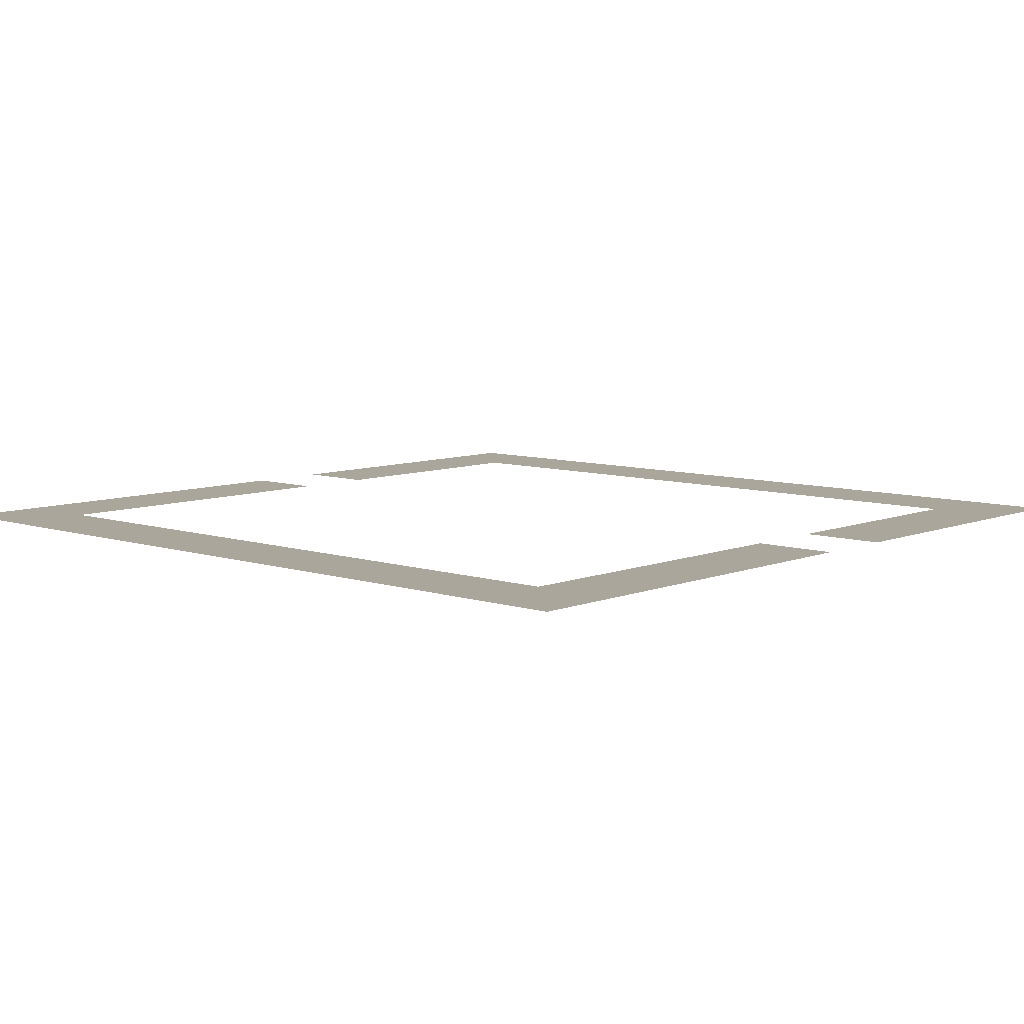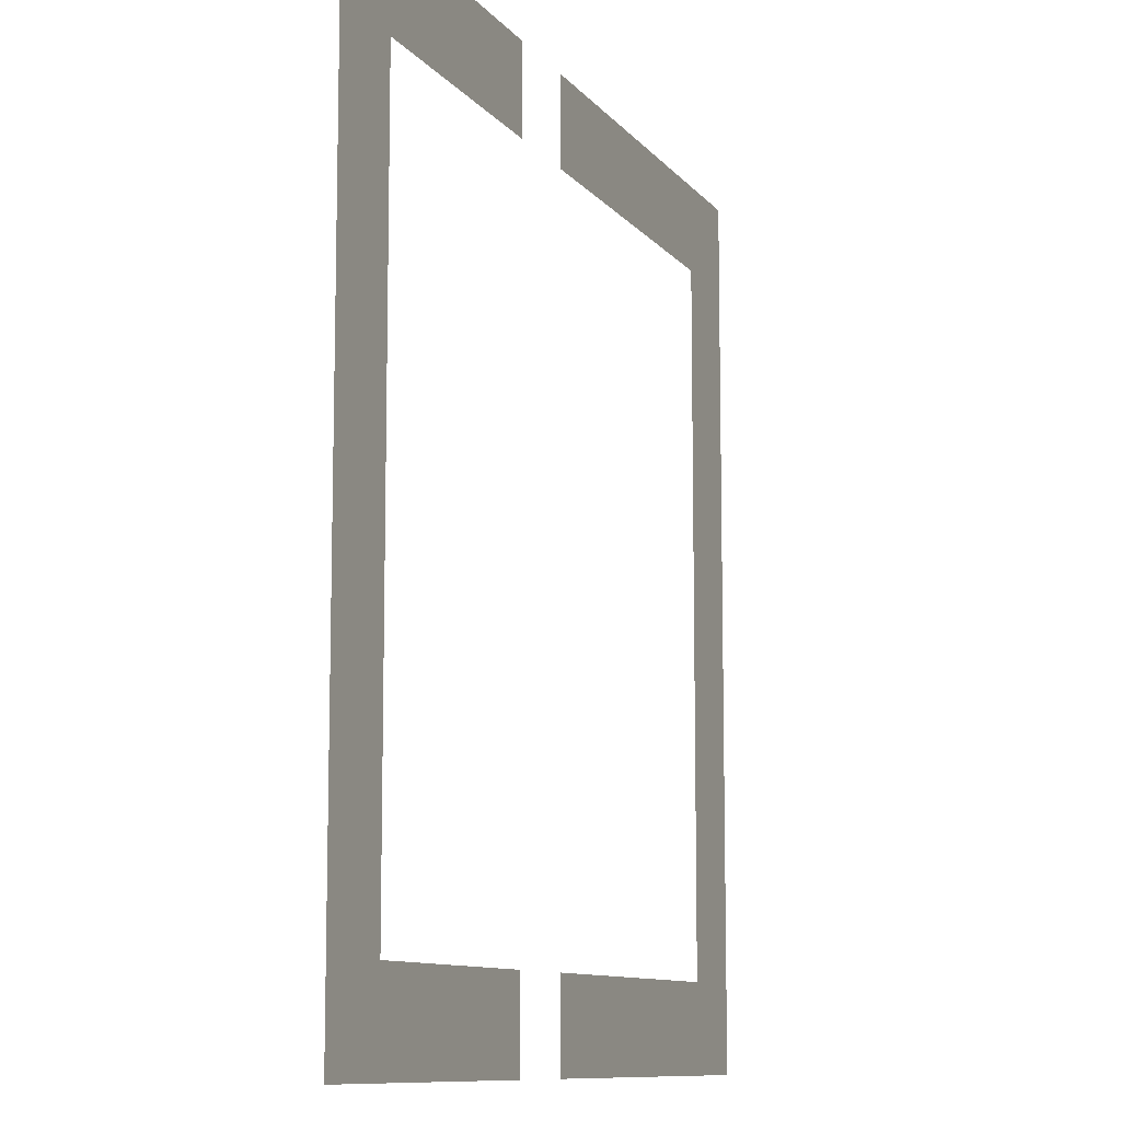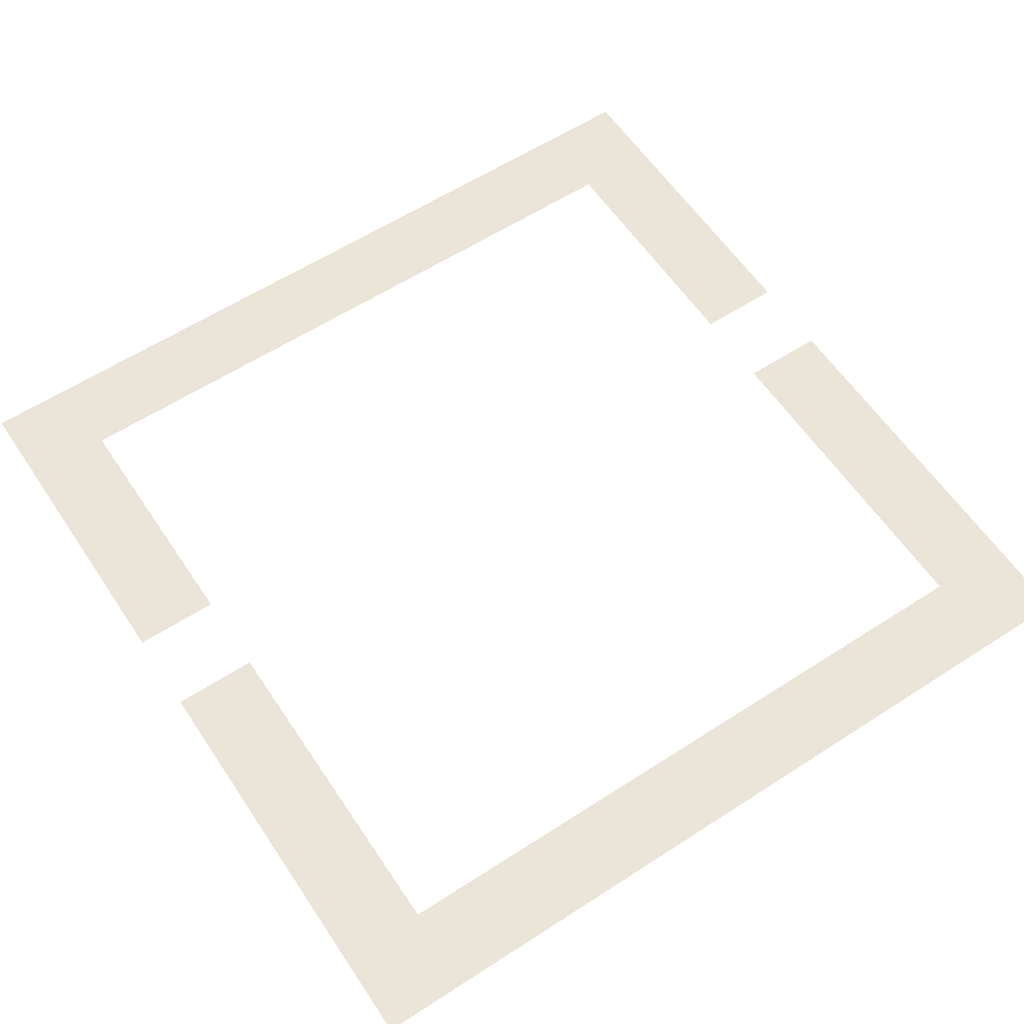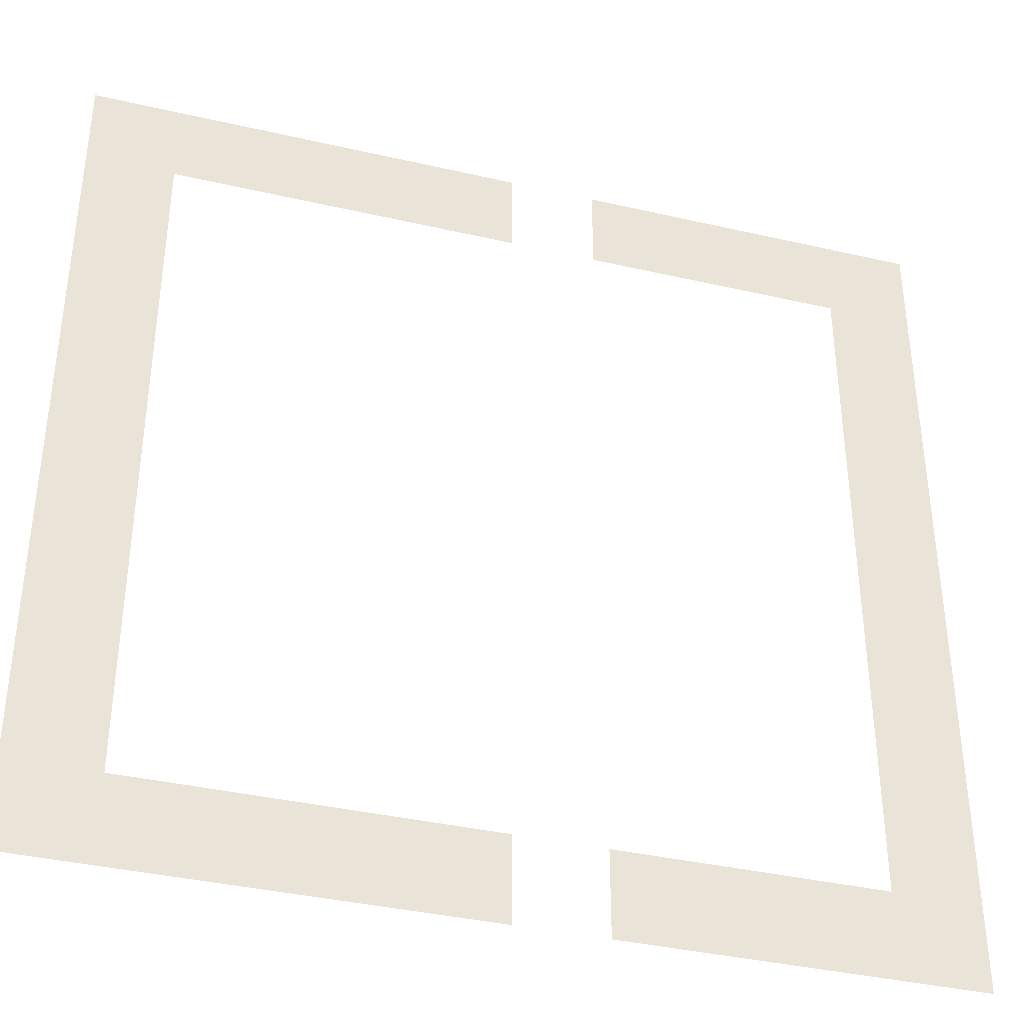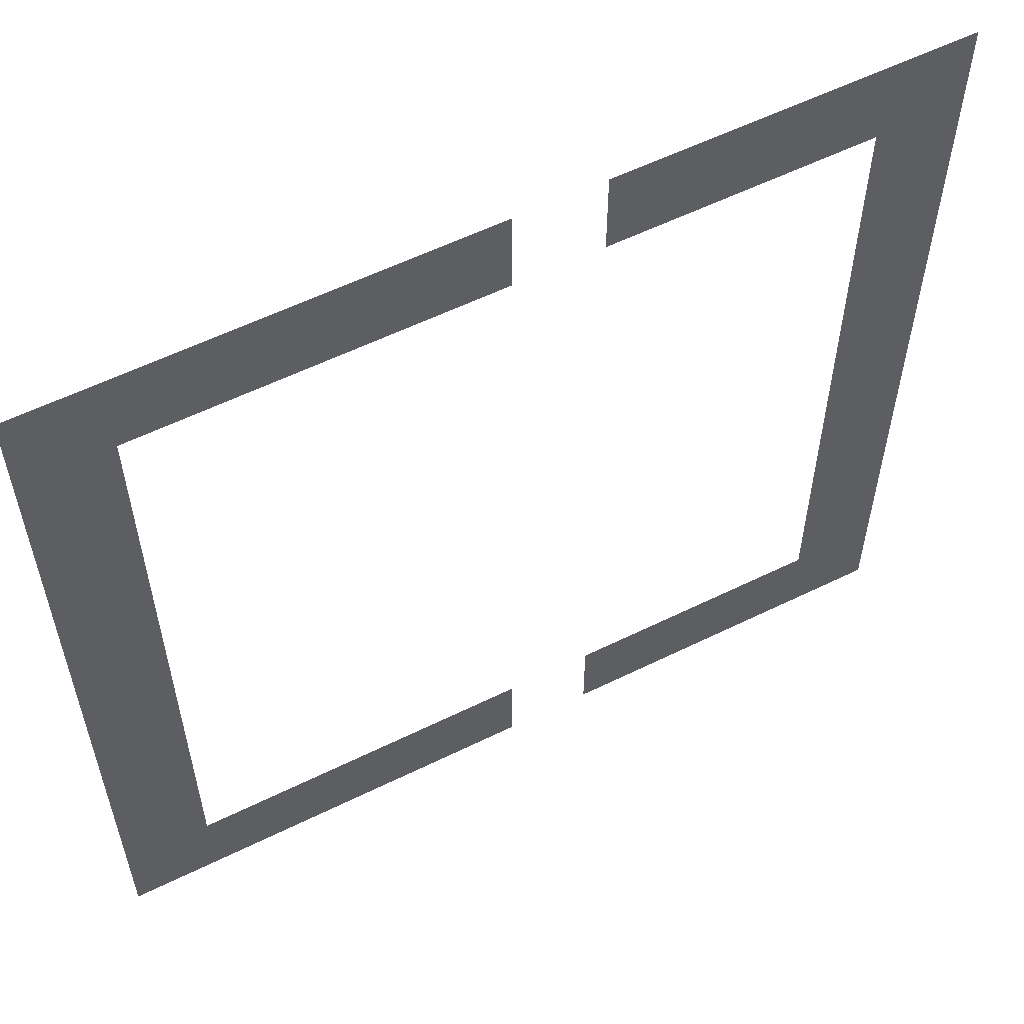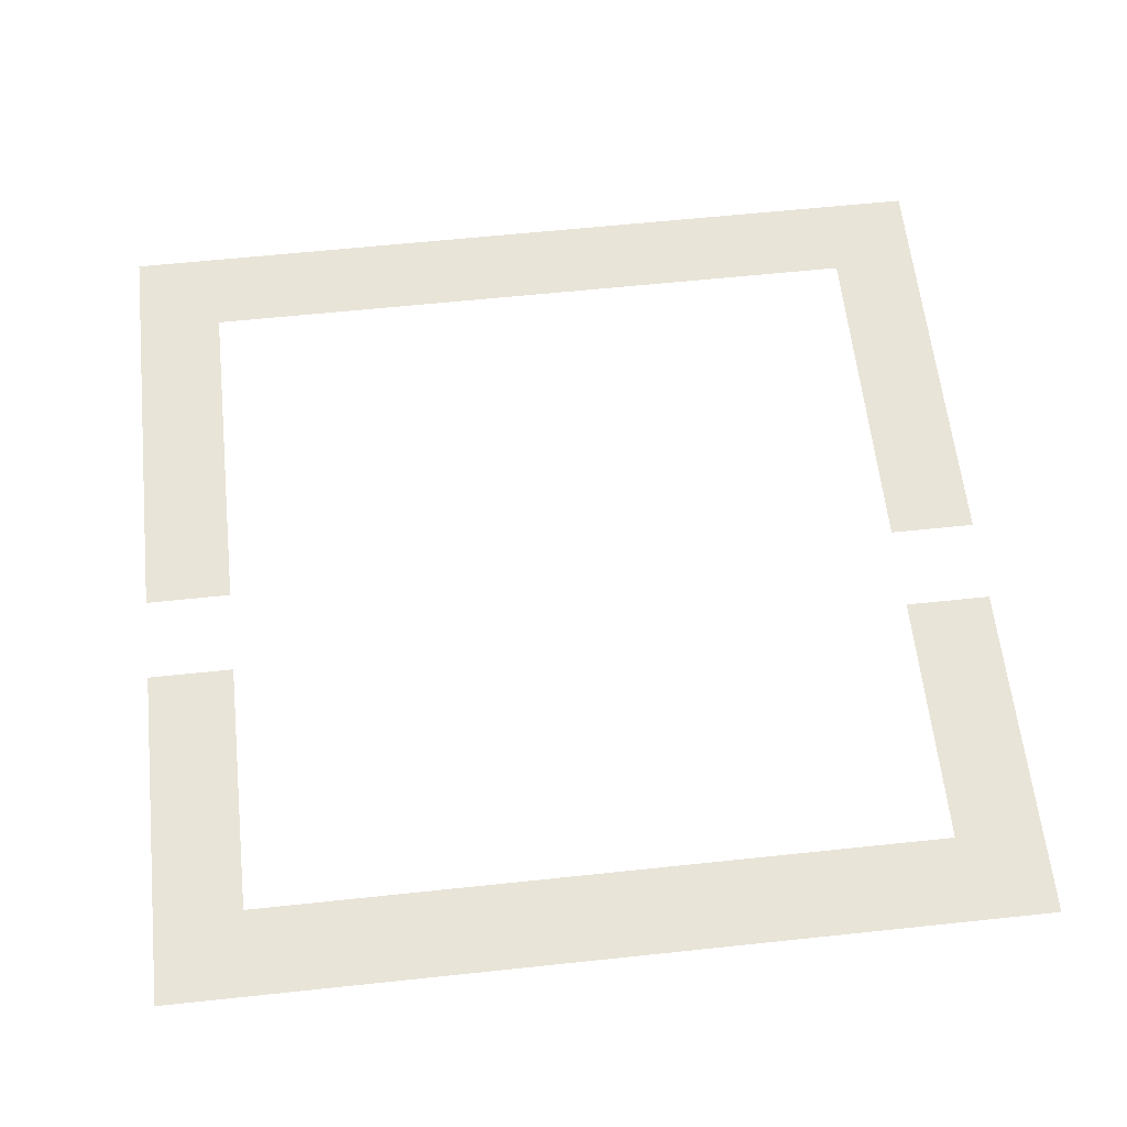
<metadata>
{"format":"obj","ext":"obj","renderer":"f3d","projection":"perspective","resolution":1024,"background":"white","views":[{"elev":8.0,"azim":-47.8,"up":"+Z"},{"elev":-10.0,"azim":111.8,"up":"+Y"},{"elev":59.6,"azim":-123.6,"up":"+Z"},{"elev":-38.1,"azim":-16.3,"up":"+Y"},{"elev":57.8,"azim":-27.0,"up":"+Y"},{"elev":60.5,"azim":83.8,"up":"+Z"}]}
</metadata>
<code>
v 0 -1 0
v -1 -1 0
v -1 0 0
v 0 0 0
v -1 -1 0
v -2 -1 0
v -2 0 0
v -1 0 0
v -2 -1 0
v -3 -1 0
v -3 0 0
v -2 0 0
v -3 -1 0
v -4 -1 0
v -4 0 0
v -3 0 0
v -5 -1 0
v -6 -1 0
v -6 0 0
v -5 0 0
v -6 -1 0
v -7 -1 0
v -7 0 0
v -6 0 0
v -7 -1 0
v -8 -1 0
v -8 0 0
v -7 0 0
v -8 -1 0
v -9 -1 0
v -9 0 0
v -8 0 0
v -9 -1 0
v -10 -1 0
v -10 0 0
v -9 0 0
v 0 -2 0
v -1 -2 0
v -1 -1 0
v 0 -1 0
v -9 -2 0
v -10 -2 0
v -10 -1 0
v -9 -1 0
v 0 -3 0
v -1 -3 0
v -1 -2 0
v 0 -2 0
v -9 -3 0
v -10 -3 0
v -10 -2 0
v -9 -2 0
v 0 -4 0
v -1 -4 0
v -1 -3 0
v 0 -3 0
v -9 -4 0
v -10 -4 0
v -10 -3 0
v -9 -3 0
v 0 -5 0
v -1 -5 0
v -1 -4 0
v 0 -4 0
v -9 -5 0
v -10 -5 0
v -10 -4 0
v -9 -4 0
v 0 -6 0
v -1 -6 0
v -1 -5 0
v 0 -5 0
v -9 -6 0
v -10 -6 0
v -10 -5 0
v -9 -5 0
v 0 -7 0
v -1 -7 0
v -1 -6 0
v 0 -6 0
v -9 -7 0
v -10 -7 0
v -10 -6 0
v -9 -6 0
v 0 -8 0
v -1 -8 0
v -1 -7 0
v 0 -7 0
v -9 -8 0
v -10 -8 0
v -10 -7 0
v -9 -7 0
v 0 -9 0
v -1 -9 0
v -1 -8 0
v 0 -8 0
v -9 -9 0
v -10 -9 0
v -10 -8 0
v -9 -8 0
v 0 -10 0
v -1 -10 0
v -1 -9 0
v 0 -9 0
v -1 -10 0
v -2 -10 0
v -2 -9 0
v -1 -9 0
v -2 -10 0
v -3 -10 0
v -3 -9 0
v -2 -9 0
v -3 -10 0
v -4 -10 0
v -4 -9 0
v -3 -9 0
v -5 -10 0
v -6 -10 0
v -6 -9 0
v -5 -9 0
v -6 -10 0
v -7 -10 0
v -7 -9 0
v -6 -9 0
v -7 -10 0
v -8 -10 0
v -8 -9 0
v -7 -9 0
v -8 -10 0
v -9 -10 0
v -9 -9 0
v -8 -9 0
v -9 -10 0
v -10 -10 0
v -10 -9 0
v -9 -9 0
g mapa3_mesh_0003
f 1 2 3 4
f 5 6 7 8
f 9 10 11 12
f 13 14 15 16
f 17 18 19 20
f 21 22 23 24
f 25 26 27 28
f 29 30 31 32
f 33 34 35 36
f 37 38 39 40
f 41 42 43 44
f 45 46 47 48
f 49 50 51 52
f 53 54 55 56
f 57 58 59 60
f 61 62 63 64
f 65 66 67 68
f 69 70 71 72
f 73 74 75 76
f 77 78 79 80
f 81 82 83 84
f 85 86 87 88
f 89 90 91 92
f 93 94 95 96
f 97 98 99 100
f 101 102 103 104
f 105 106 107 108
f 109 110 111 112
f 113 114 115 116
f 117 118 119 120
f 121 122 123 124
f 125 126 127 128
f 129 130 131 132
f 133 134 135 136

</code>
